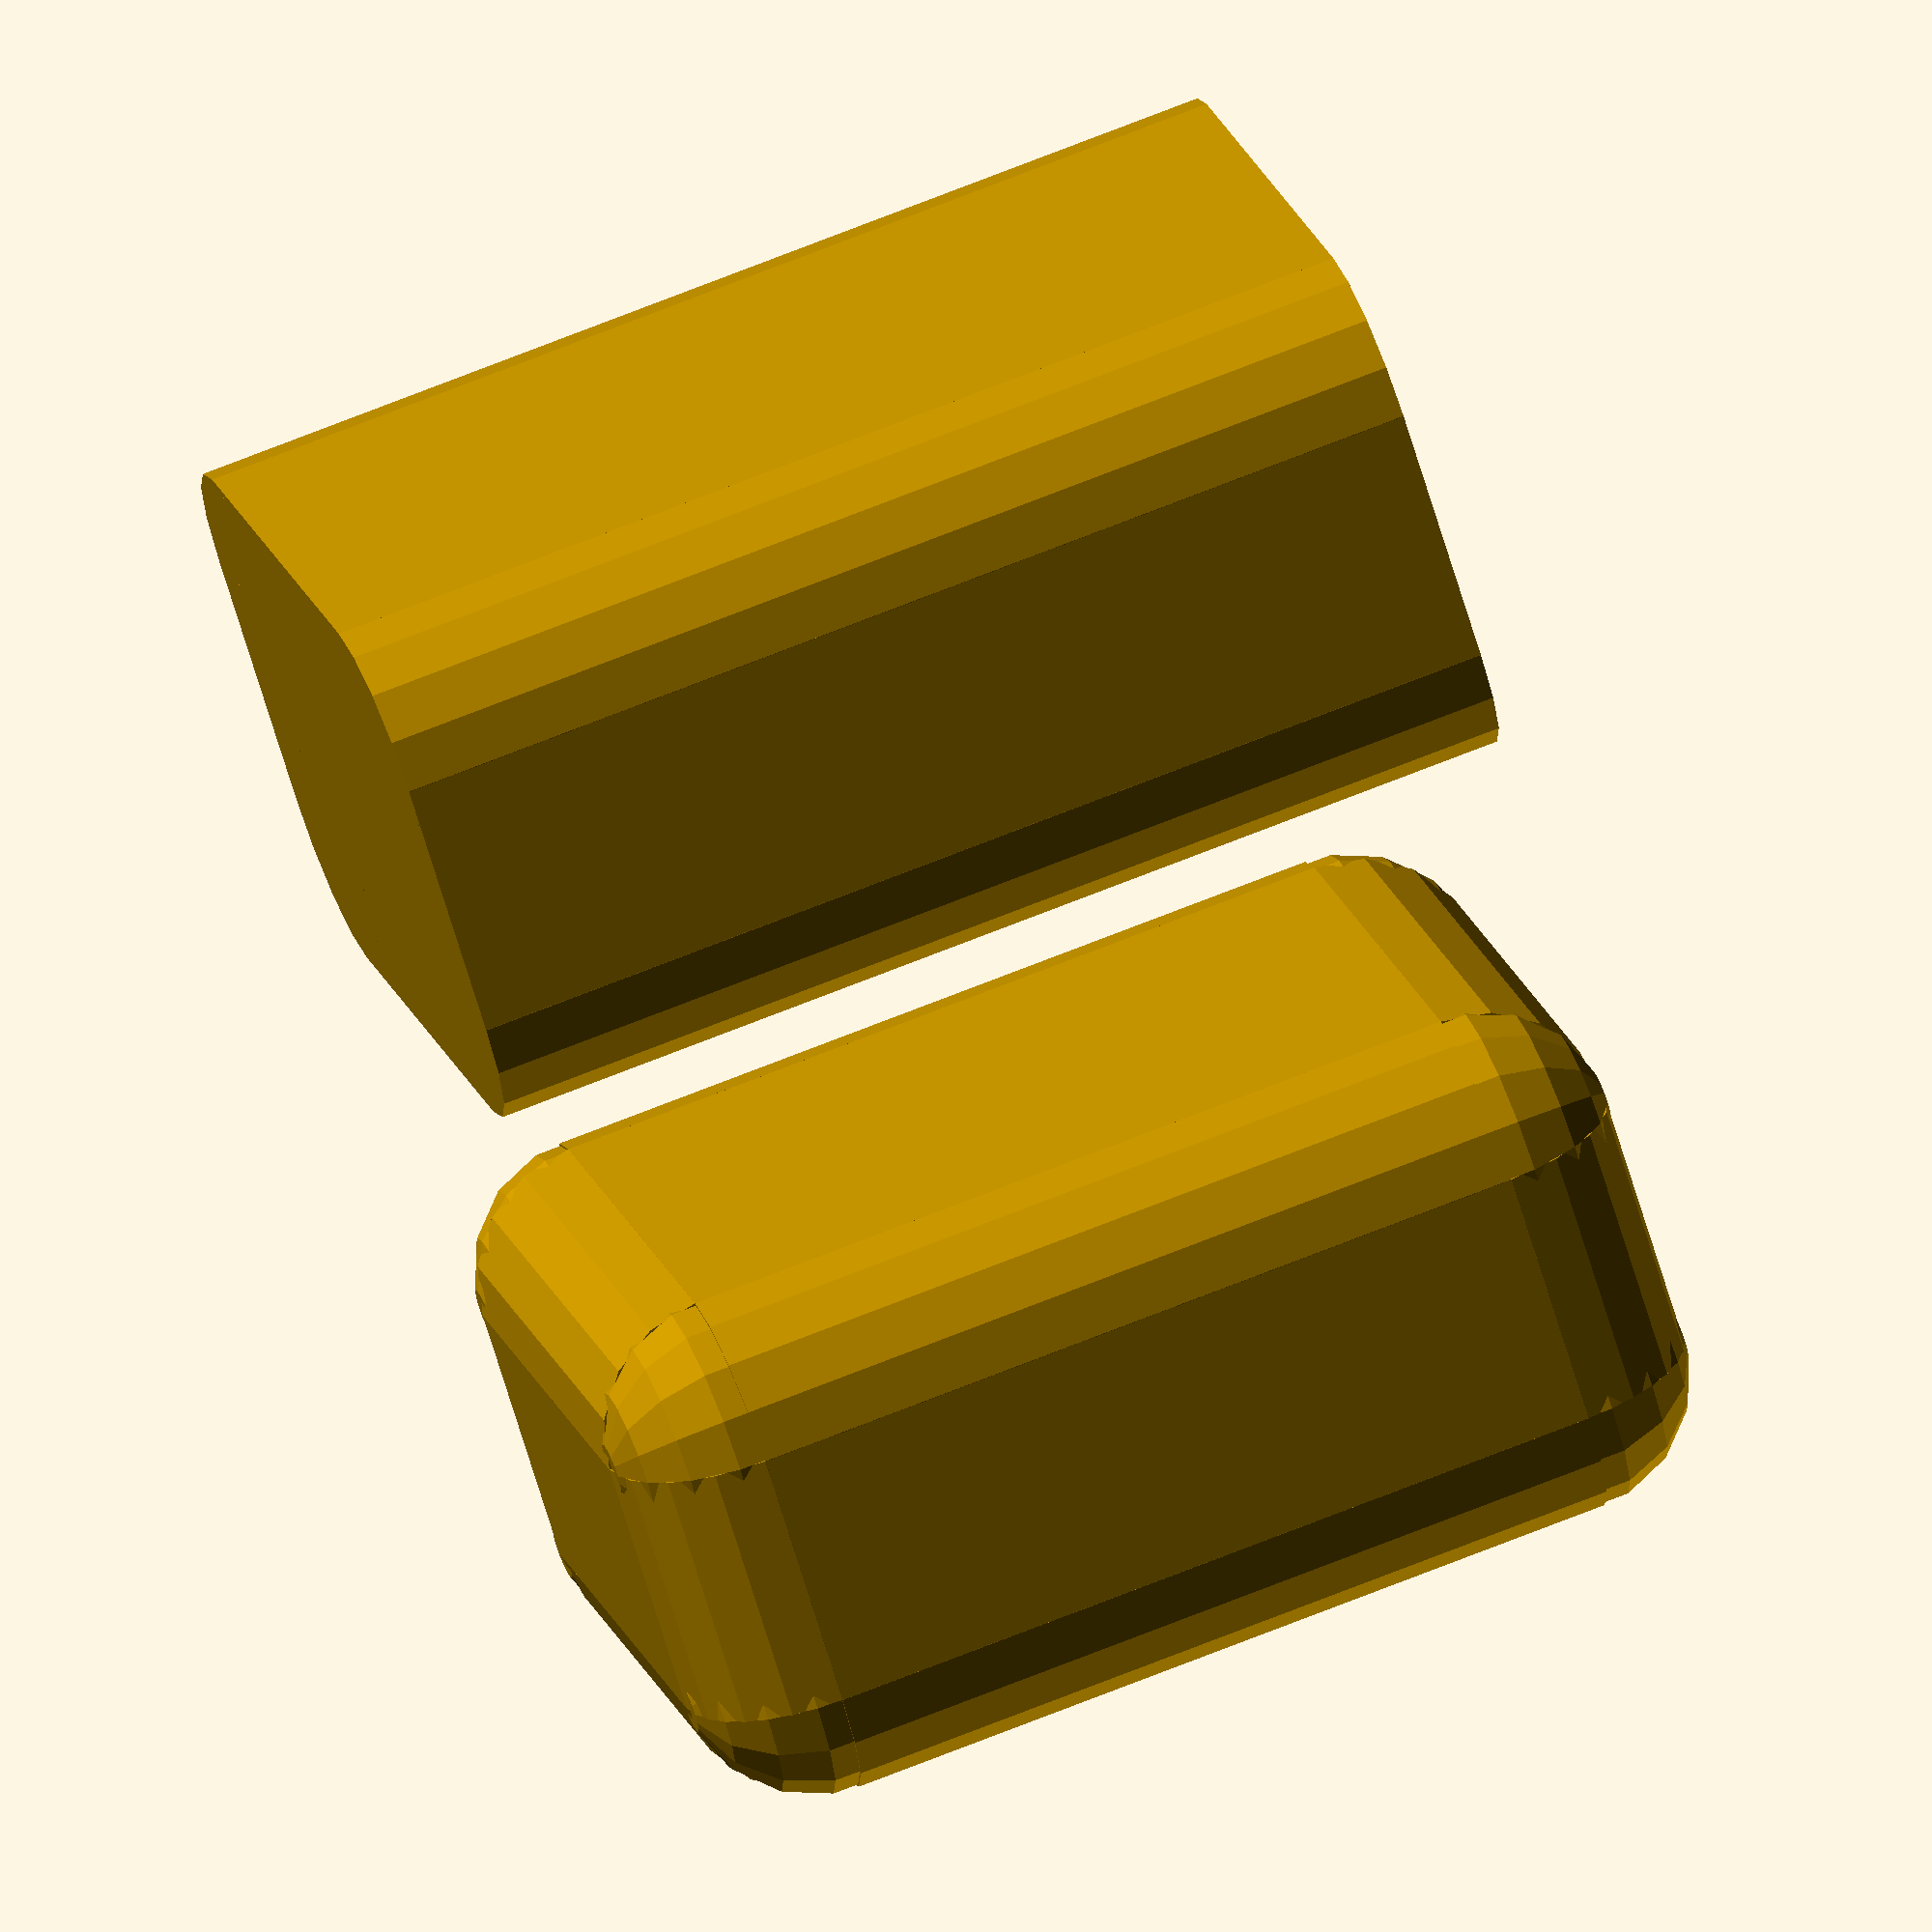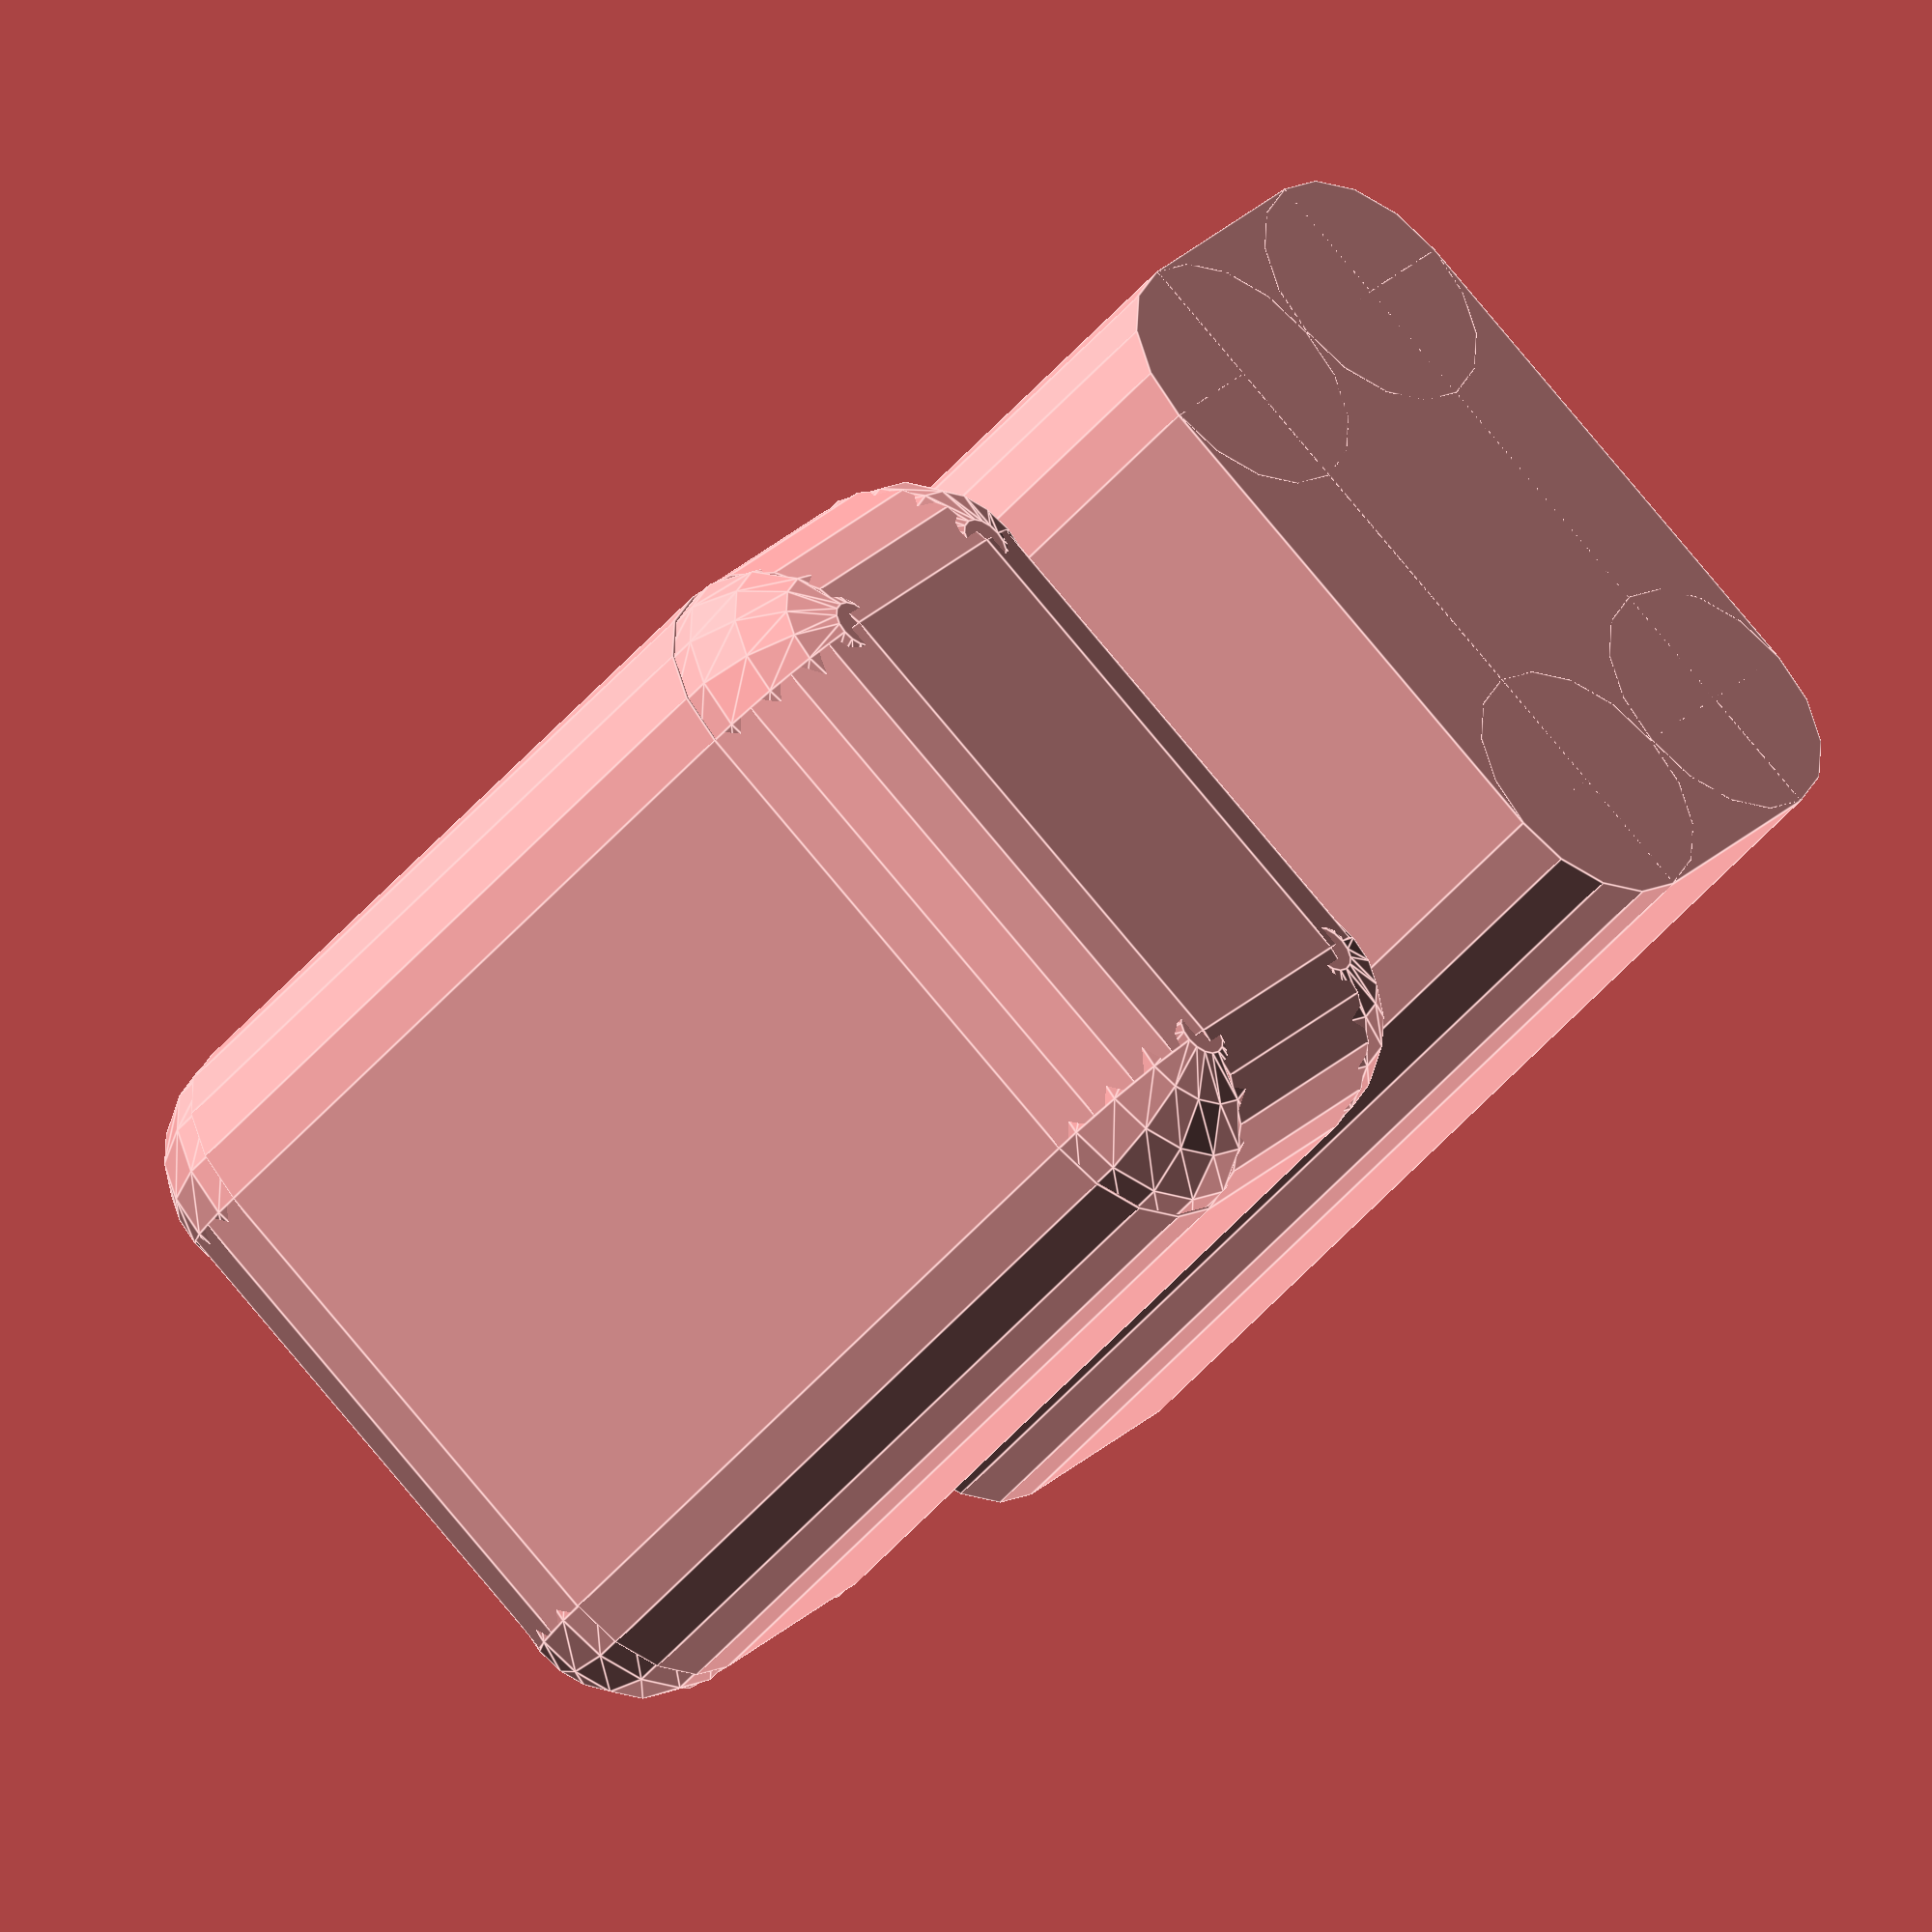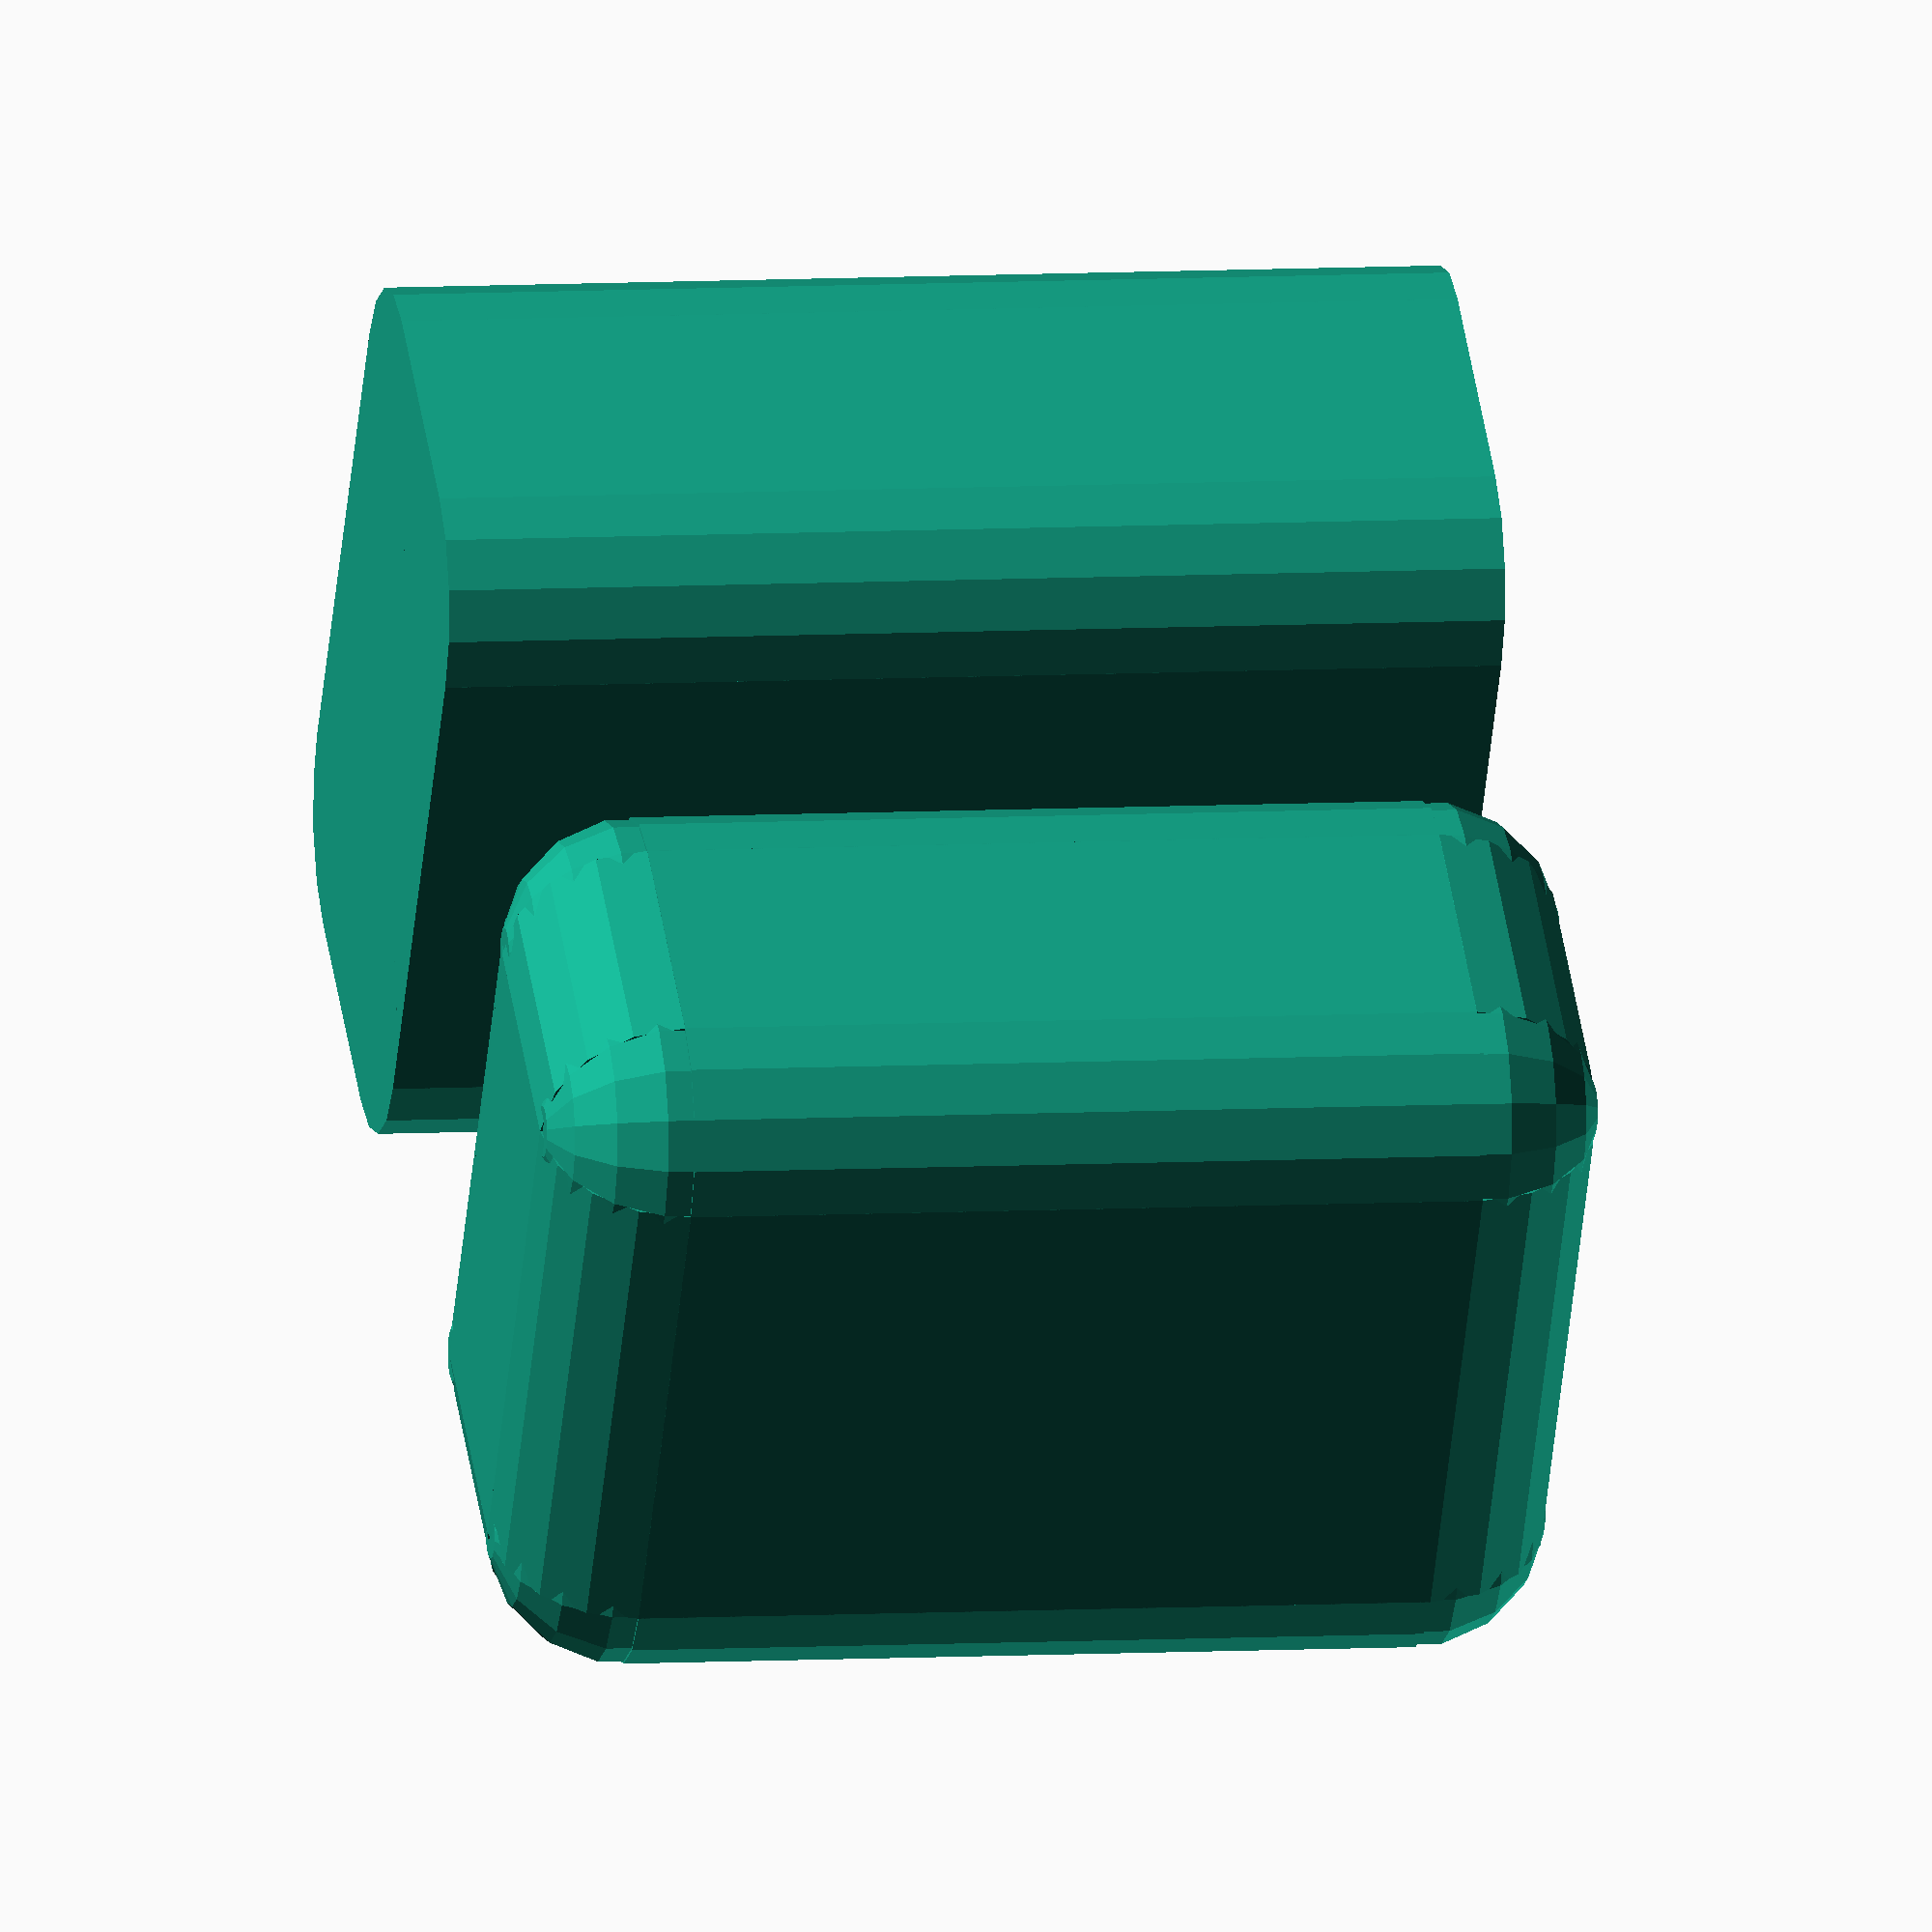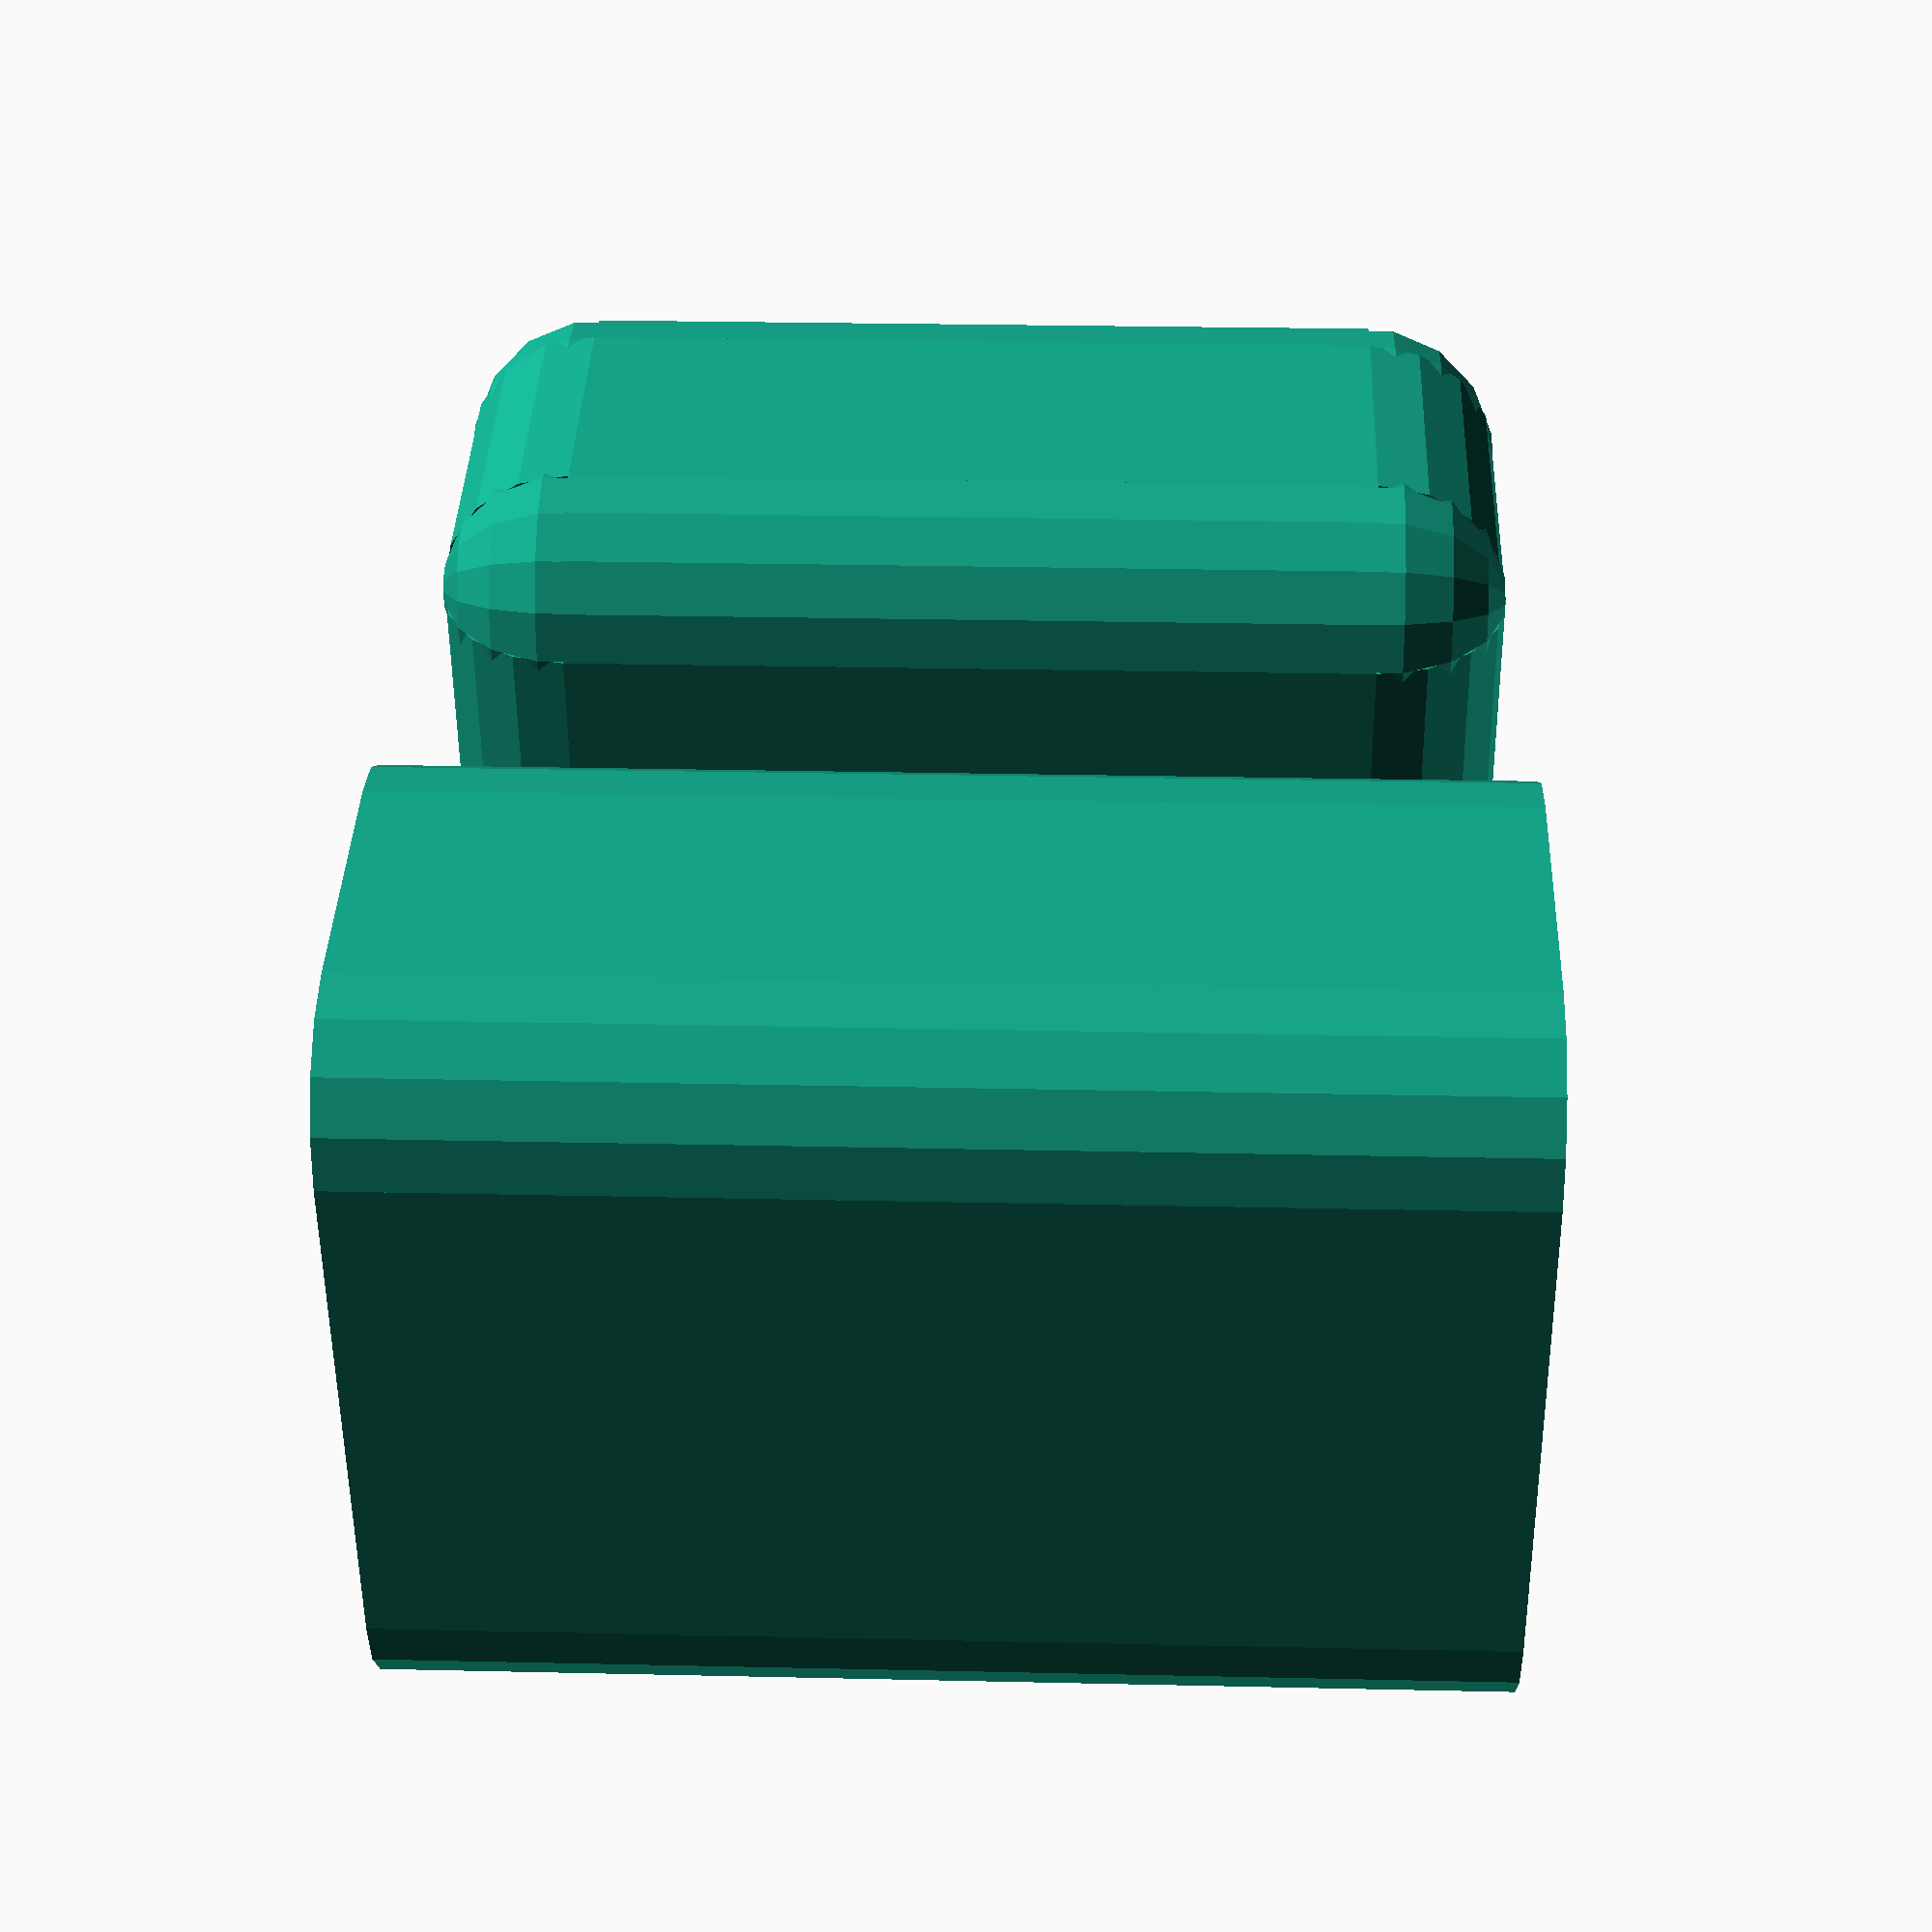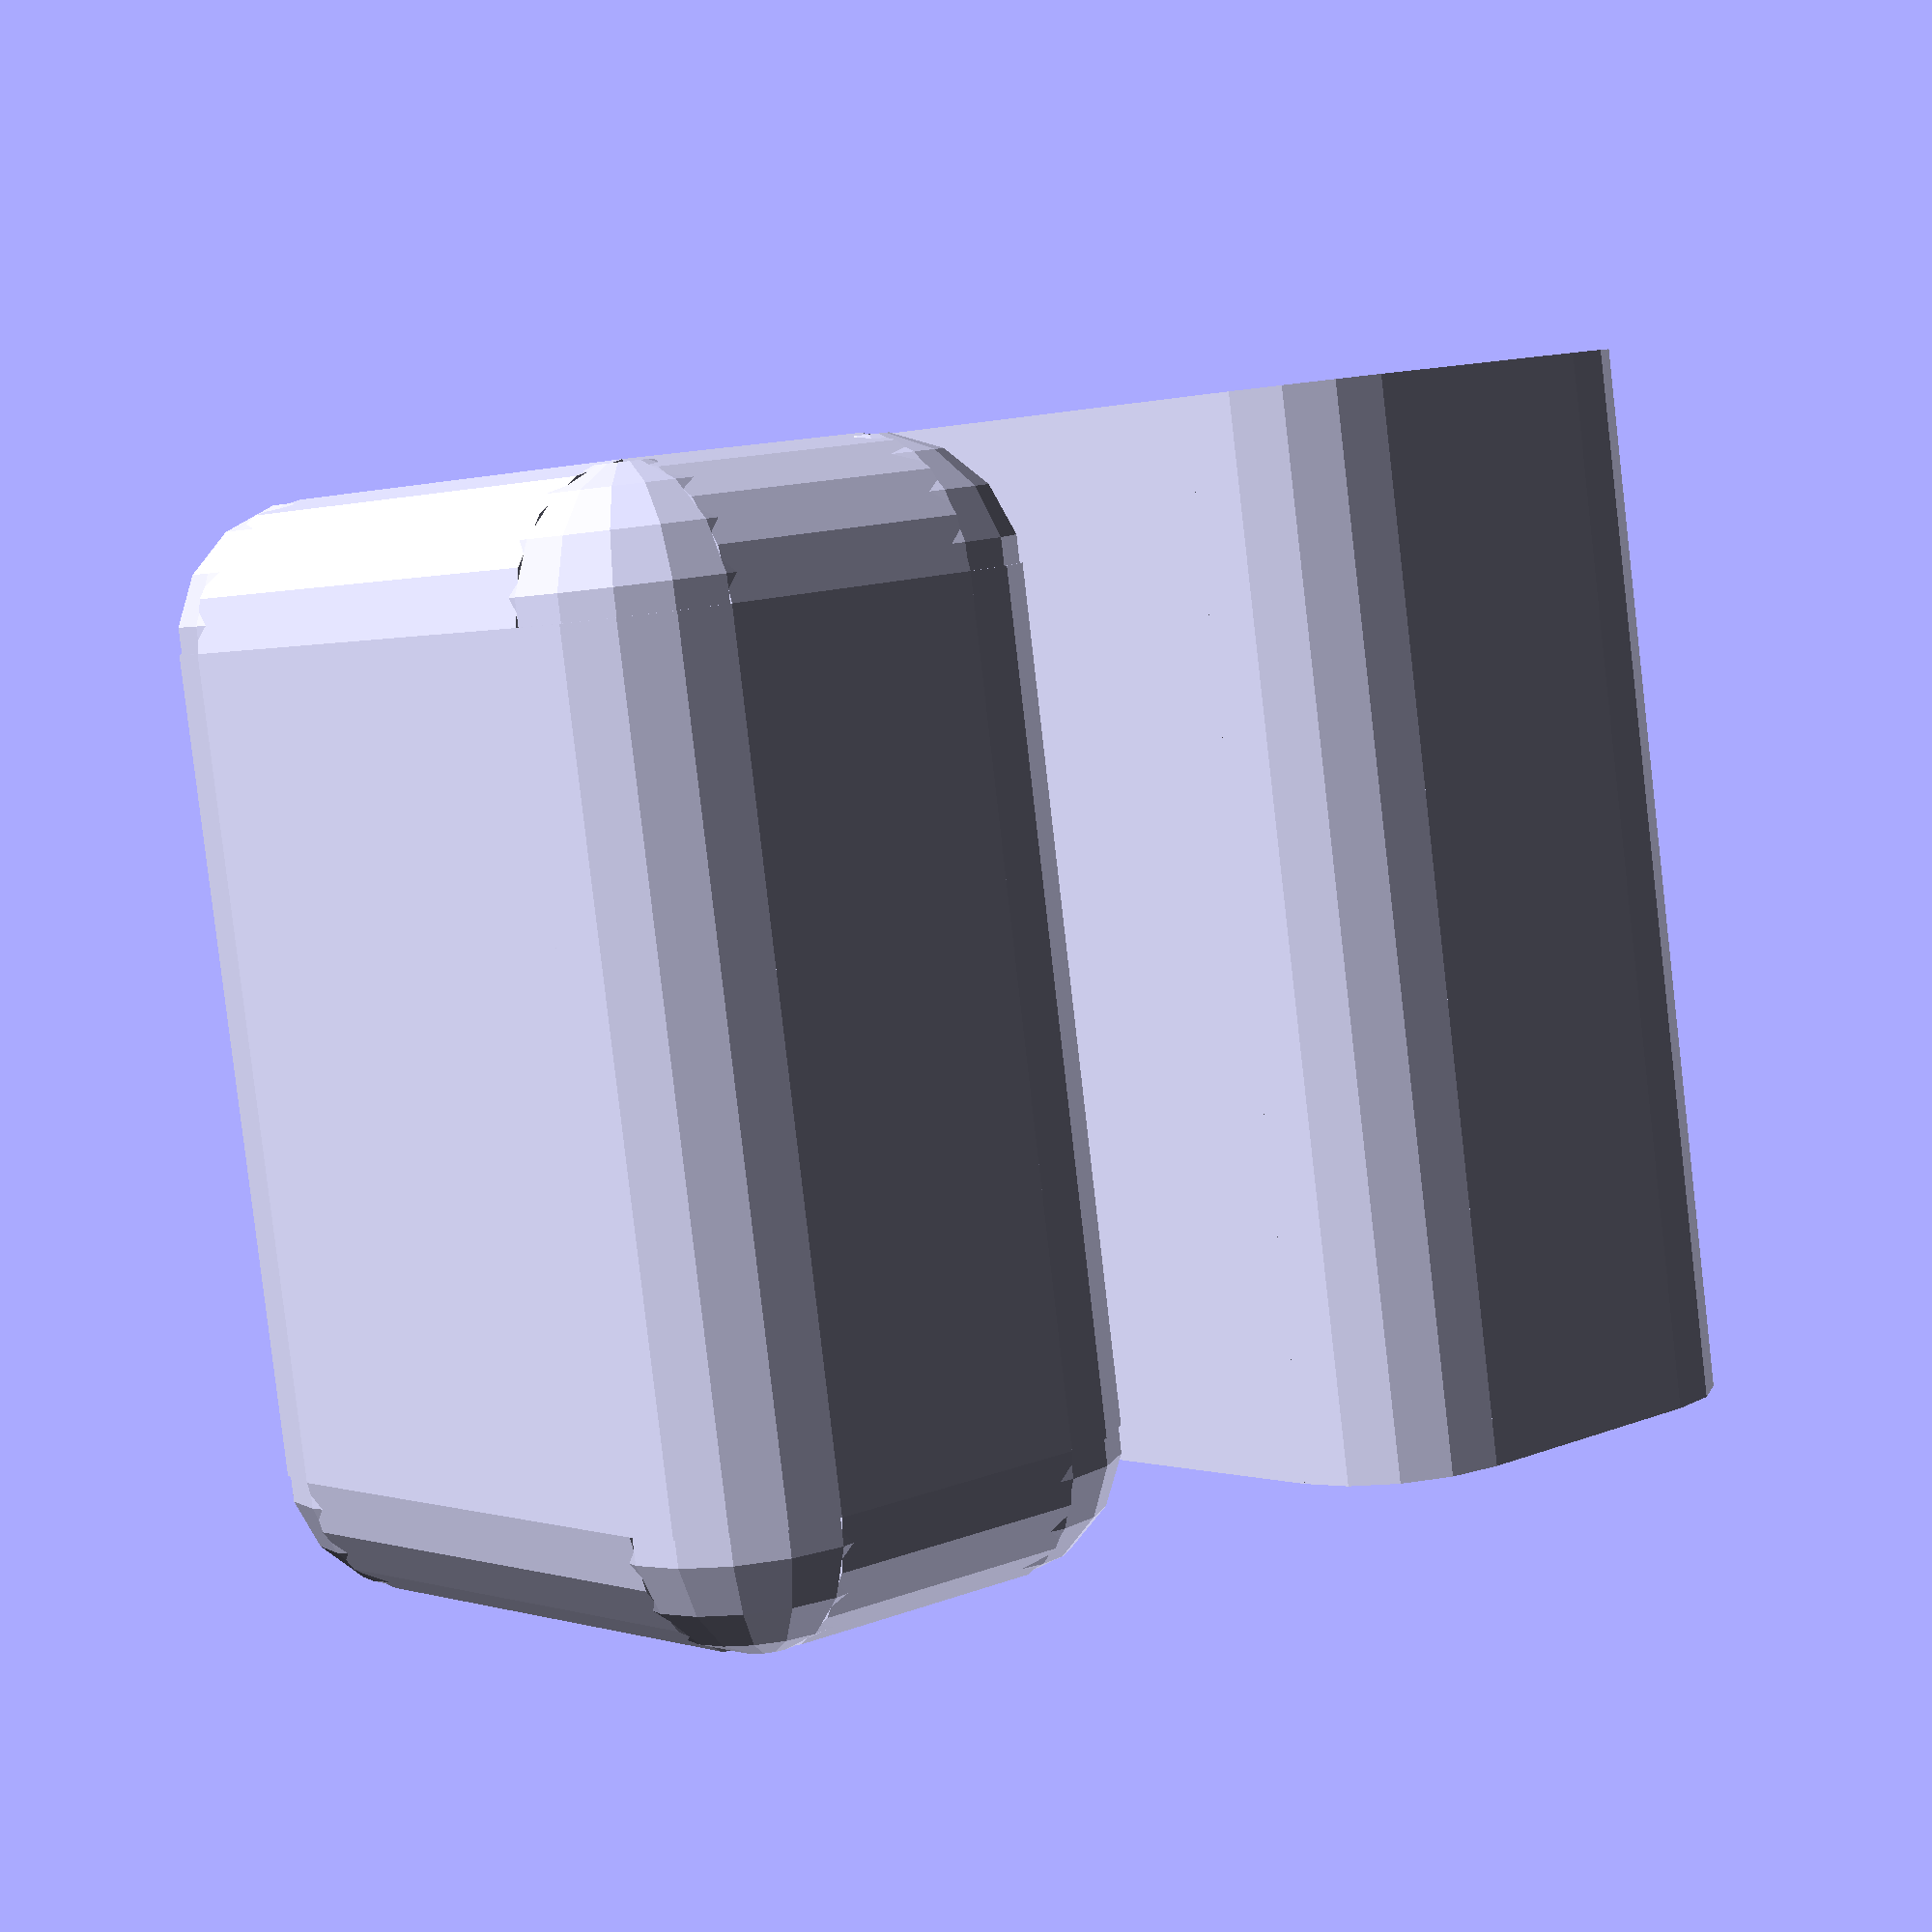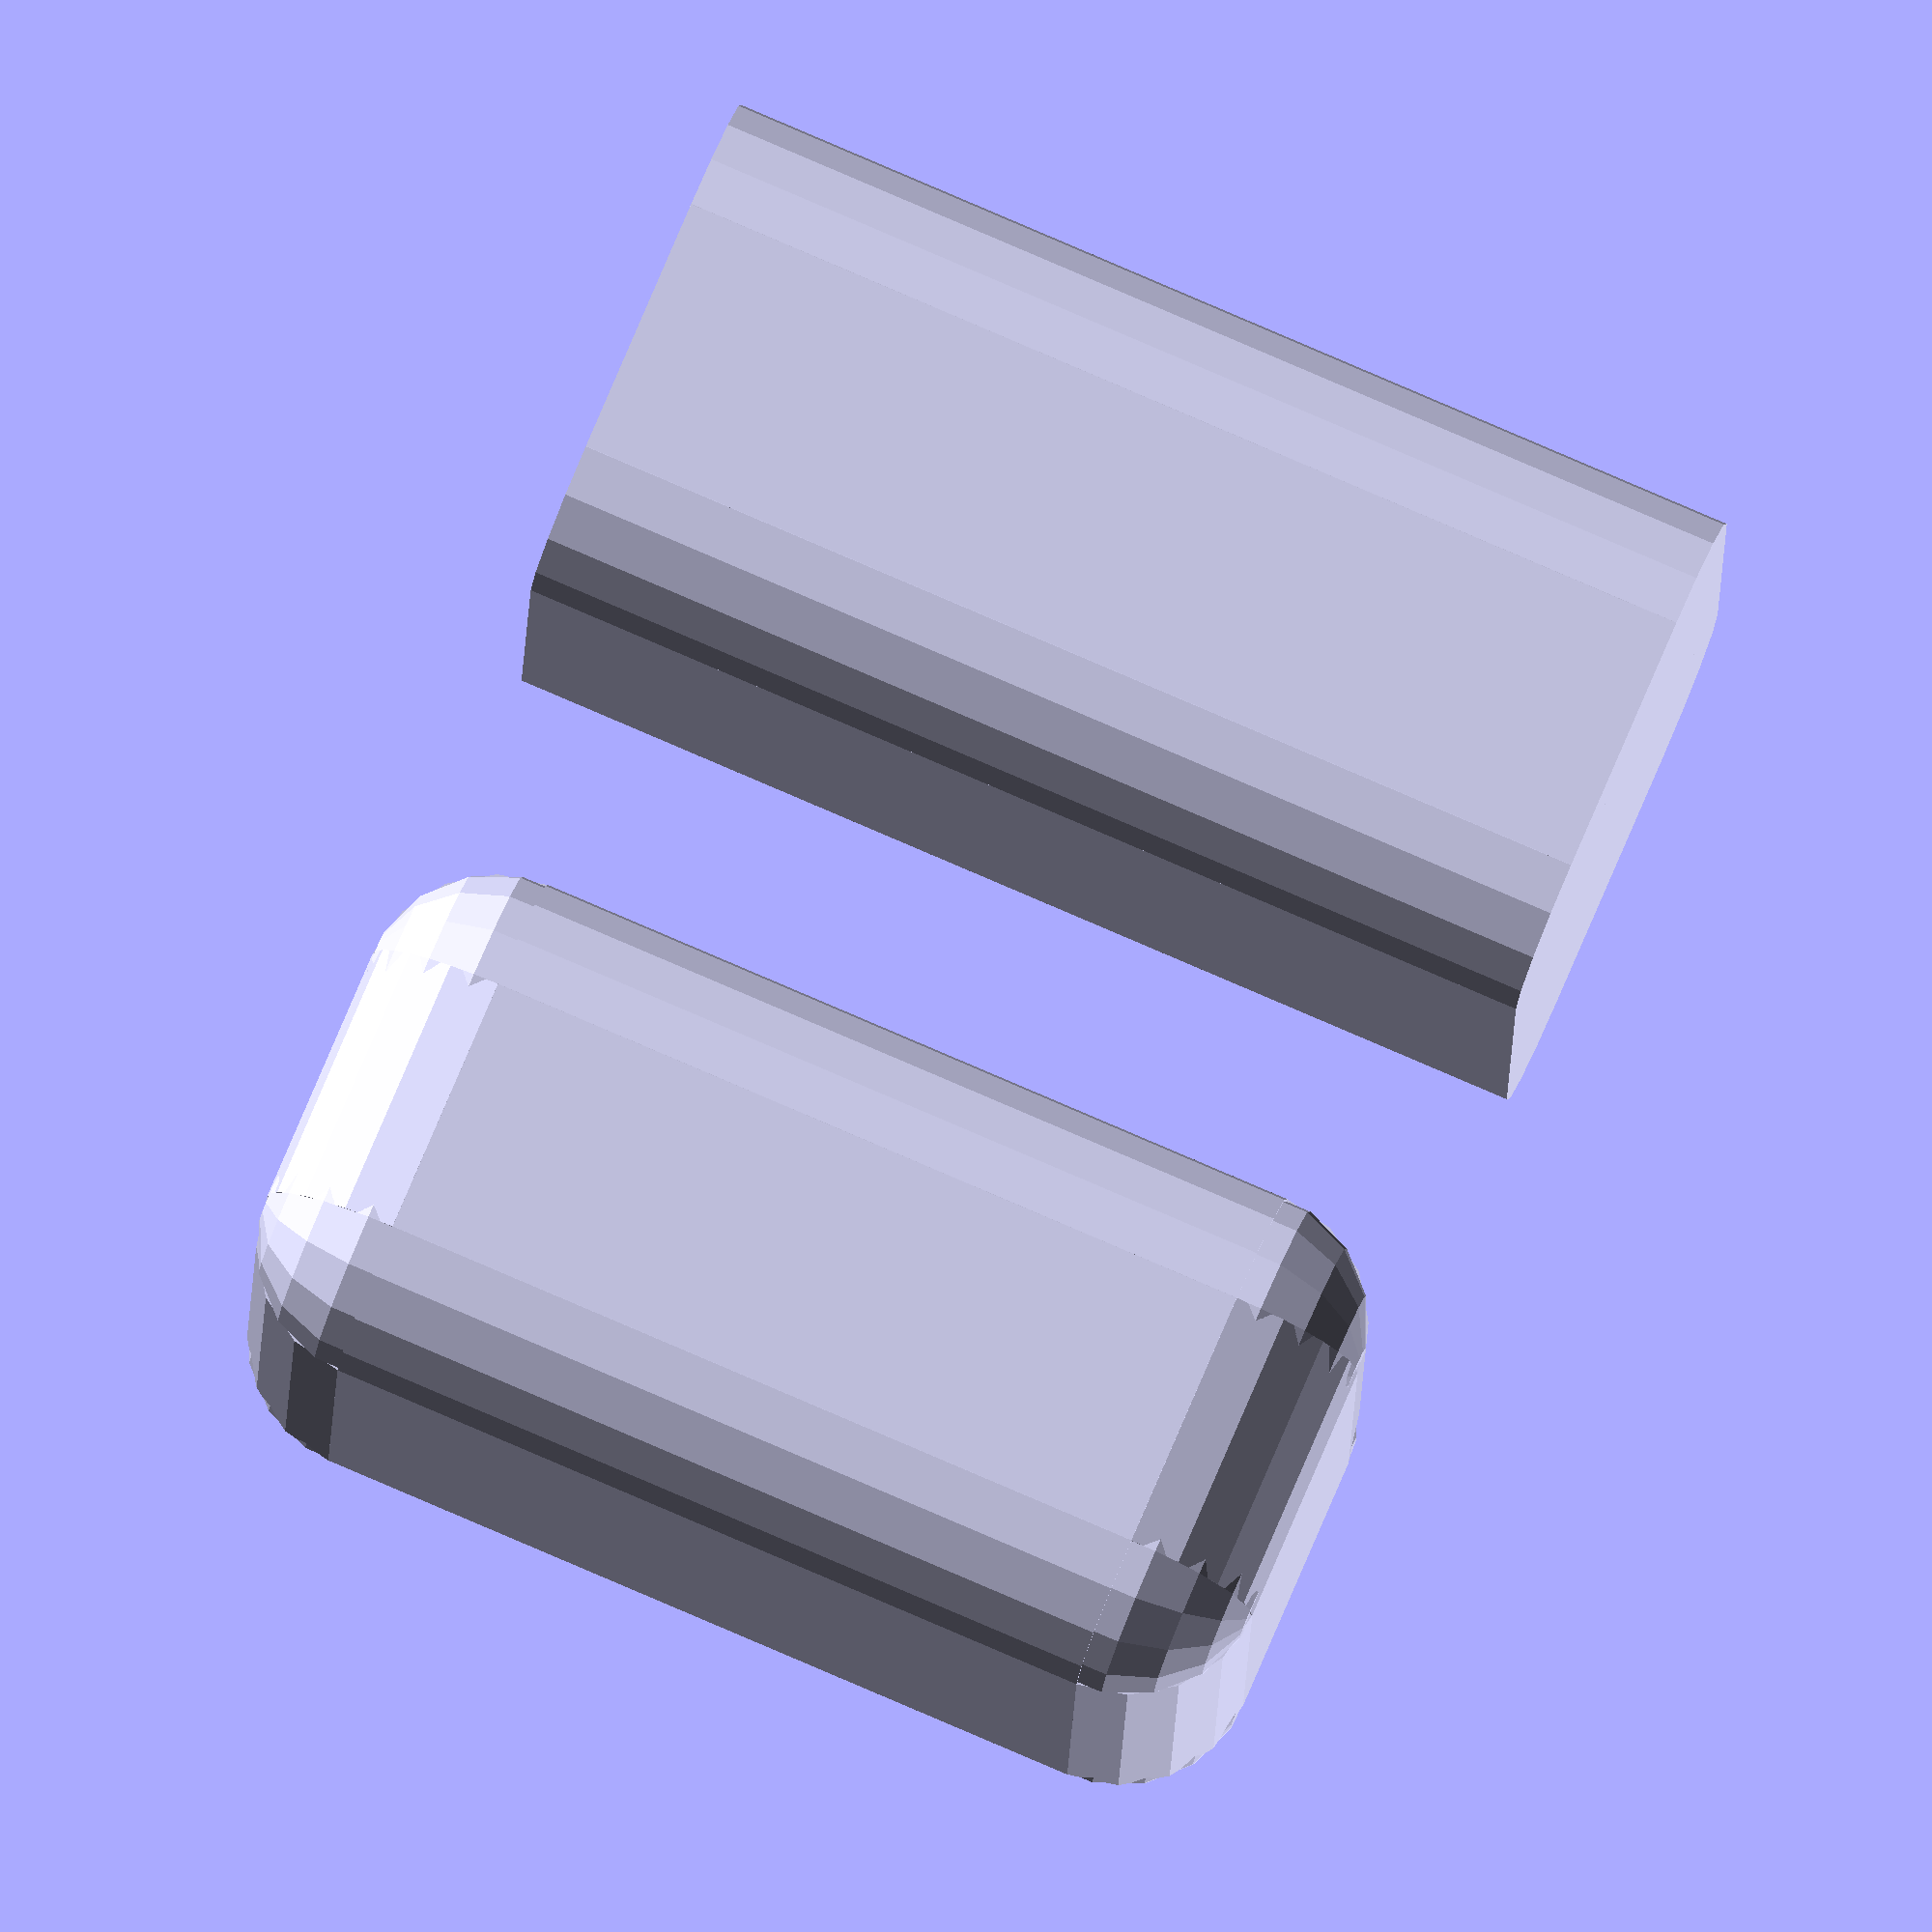
<openscad>
echo(version=version());

// size is a vector [w, h, d]
module roundedBox(size, radius, sidesonly)
{
	rot = [ [0,0,0], [90,0,90], [90,90,0] ];
	if (sidesonly) {
		cube(size - [2*radius,0,0], true);
		cube(size - [0,2*radius,0], true);
		for (x = [radius-size[0]/2, -radius+size[0]/2],
				 y = [radius-size[1]/2, -radius+size[1]/2]) {
			translate([x,y,0]) cylinder(r=radius, h=size[2], center=true);
		}
	}
	else {
		cube([size[0], size[1]-radius*2, size[2]-radius*2], center=true);
		cube([size[0]-radius*2, size[1], size[2]-radius*2], center=true);
		cube([size[0]-radius*2, size[1]-radius*2, size[2]], center=true);

		for (axis = [0:2]) {
			for (x = [radius-size[axis]/2, -radius+size[axis]/2],
					y = [radius-size[(axis+1)%3]/2, -radius+size[(axis+1)%3]/2]) {
				rotate(rot[axis]) 
					translate([x,y,0]) 
					cylinder(h=size[(axis+2)%3]-2*radius, r=radius, center=true);
			}
		}
		for (x = [radius-size[0]/2, -radius+size[0]/2],
				y = [radius-size[1]/2, -radius+size[1]/2],
				z = [radius-size[2]/2, -radius+size[2]/2]) {
			translate([x,y,z]) sphere(radius);
		}
	}
}

translate([-15,0,0])roundedBox([20,30,40], 5, true);
translate([15,0,0]) roundedBox([20,30,40], 5, false);


</openscad>
<views>
elev=290.0 azim=140.7 roll=248.1 proj=o view=solid
elev=45.4 azim=126.6 roll=323.2 proj=o view=edges
elev=173.1 azim=325.3 roll=279.9 proj=o view=solid
elev=155.1 azim=166.8 roll=267.9 proj=p view=solid
elev=84.0 azim=140.3 roll=6.6 proj=p view=wireframe
elev=277.4 azim=357.5 roll=113.2 proj=o view=solid
</views>
